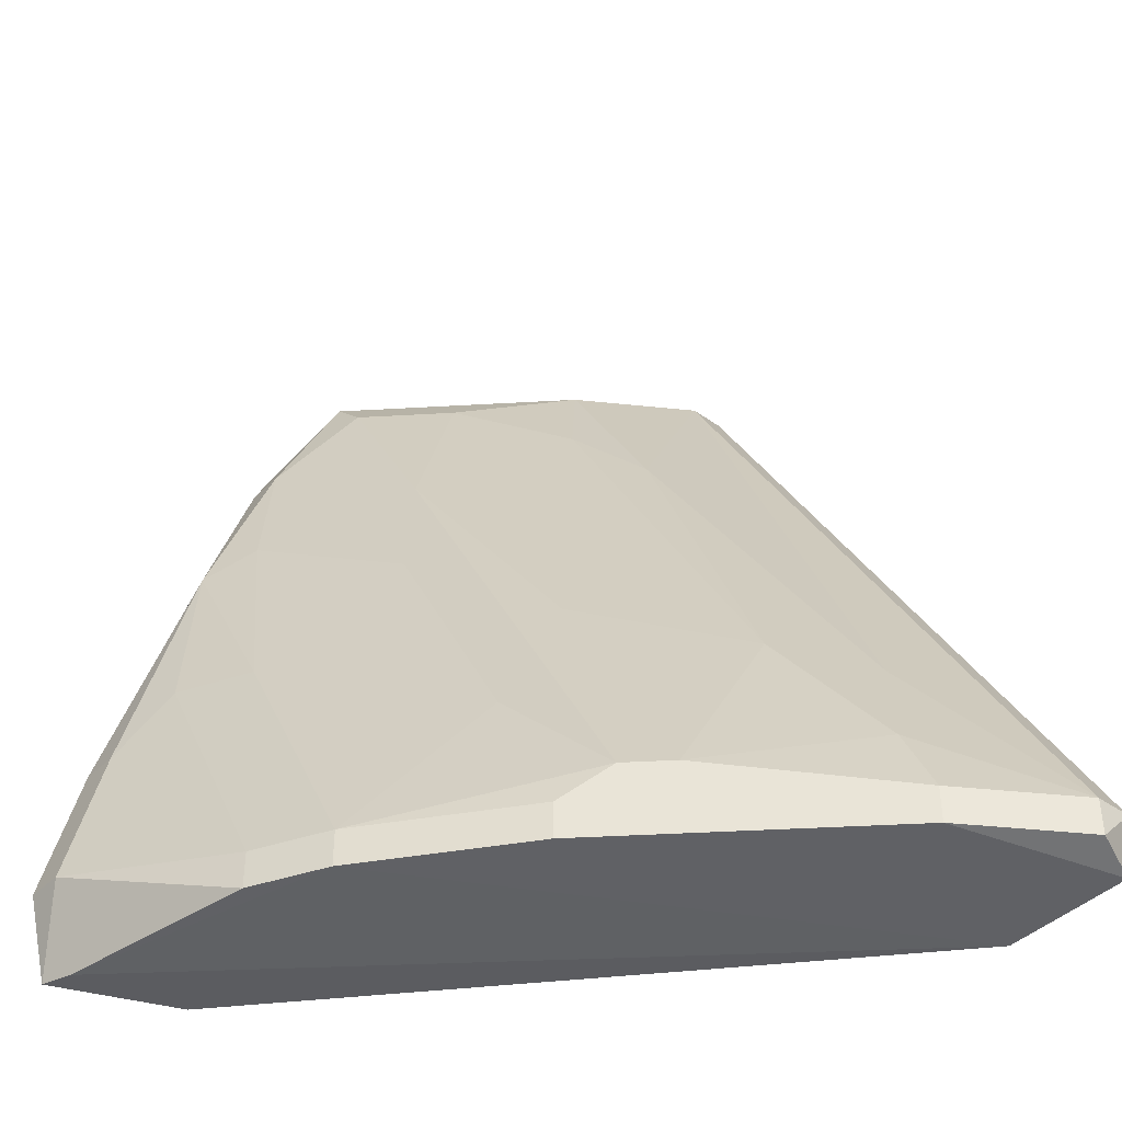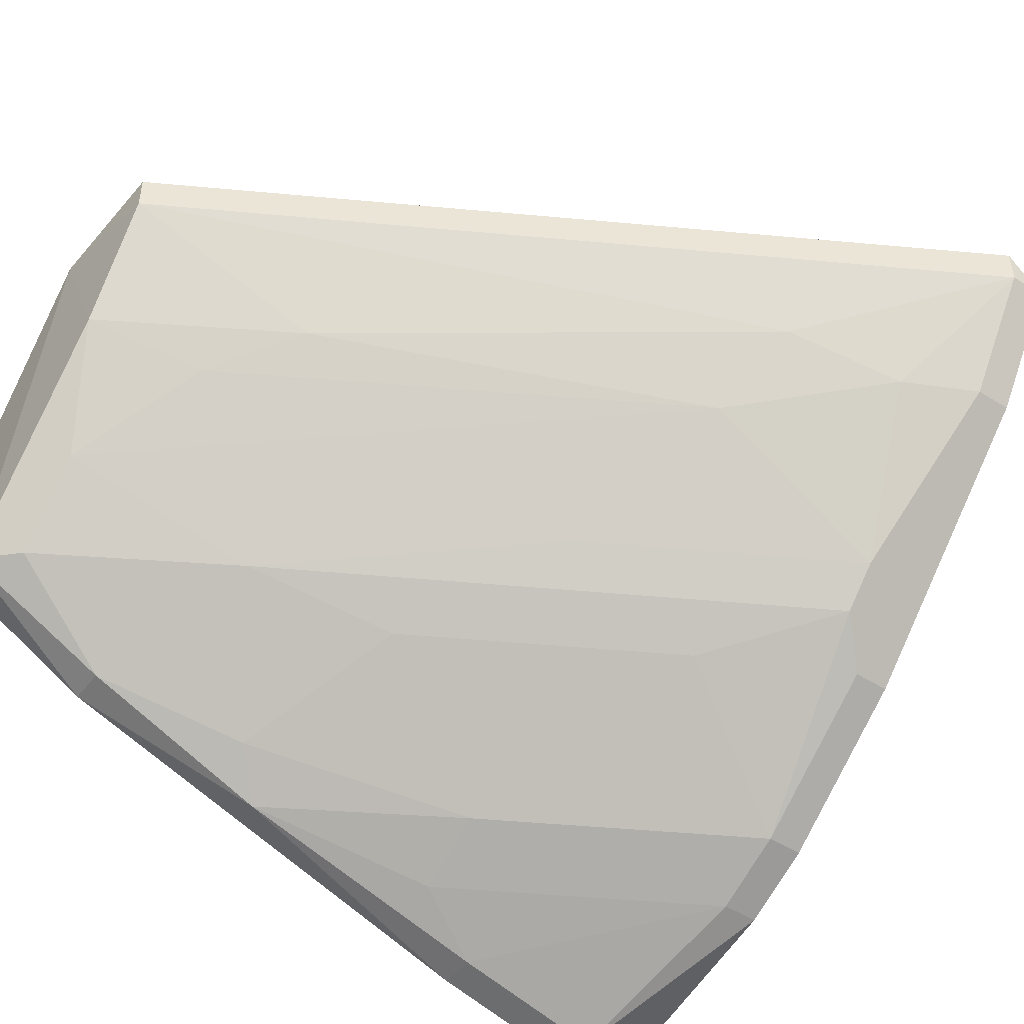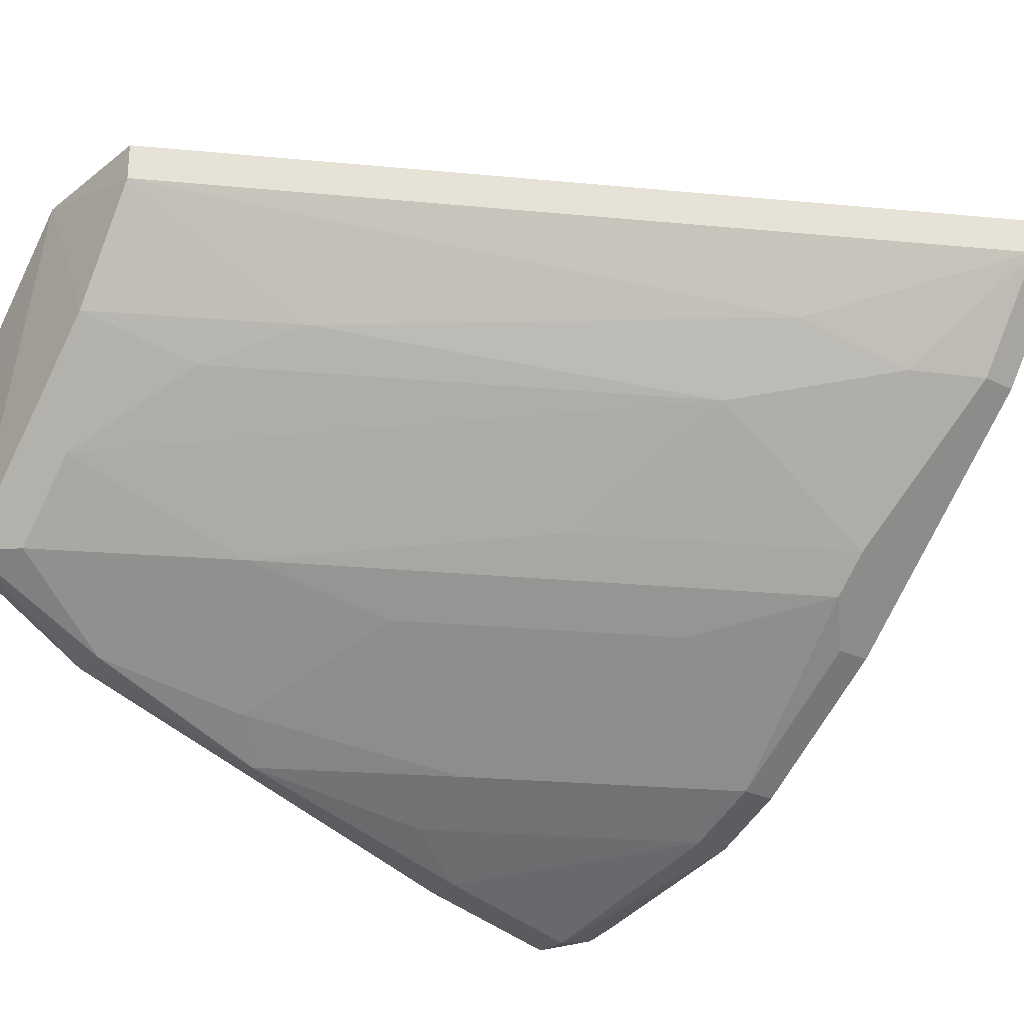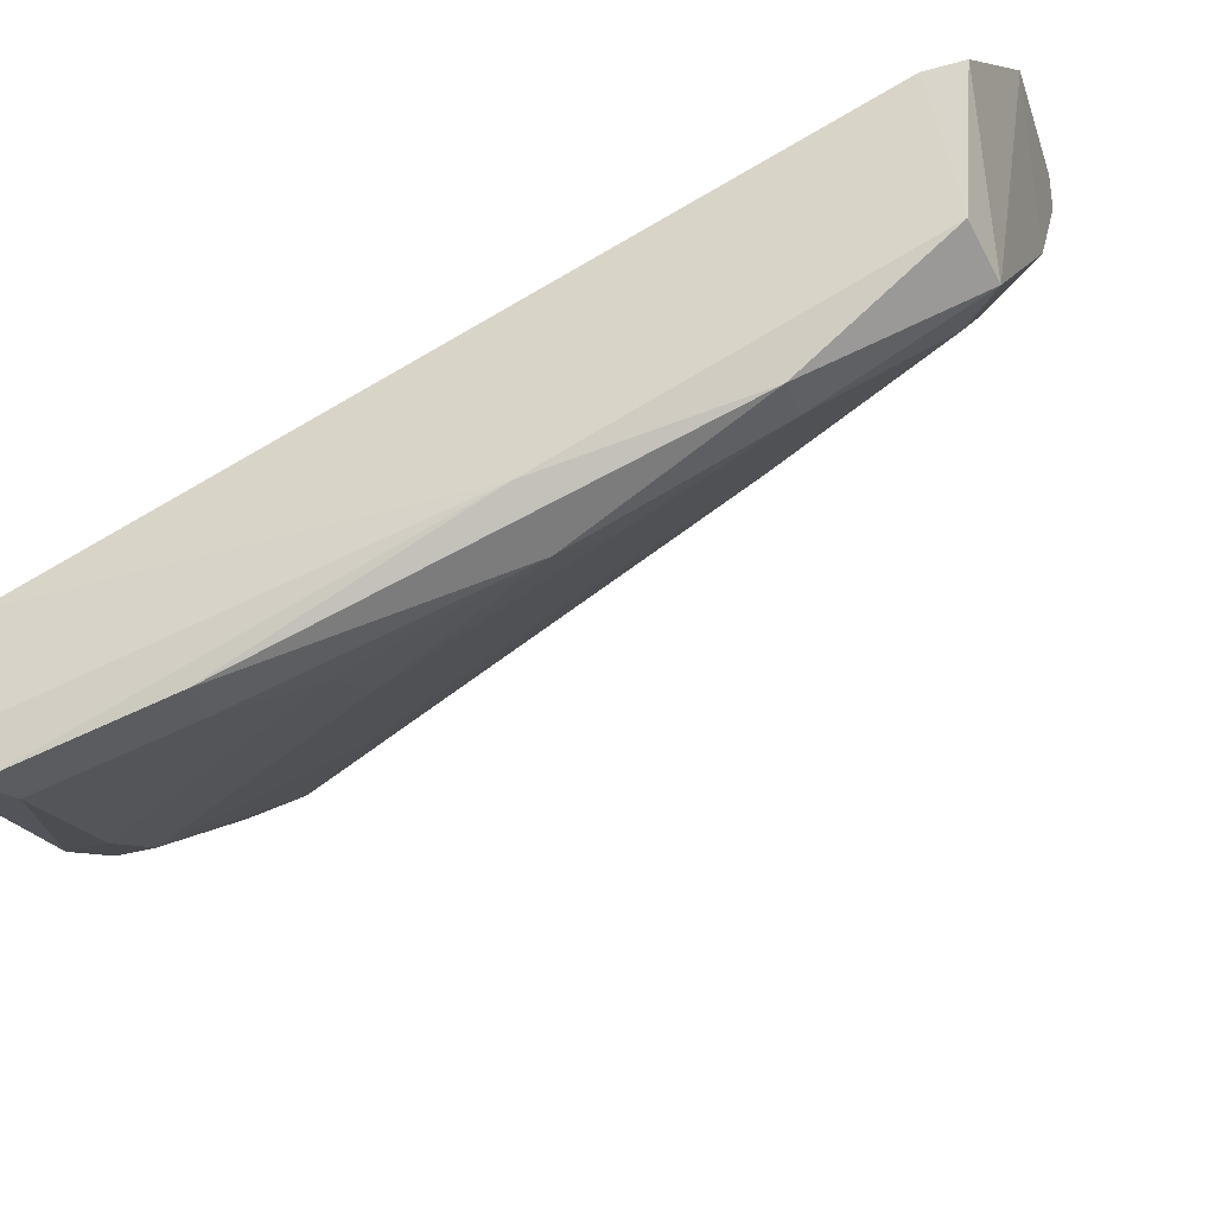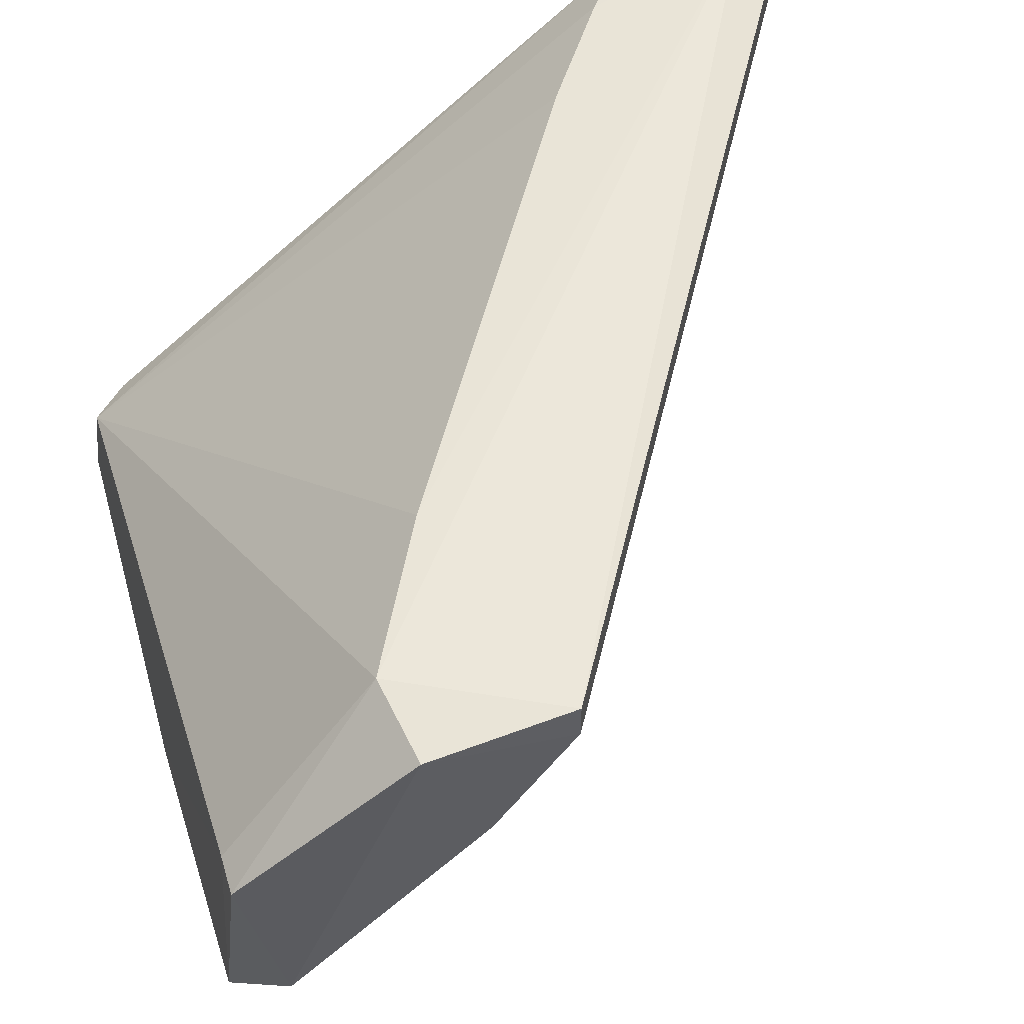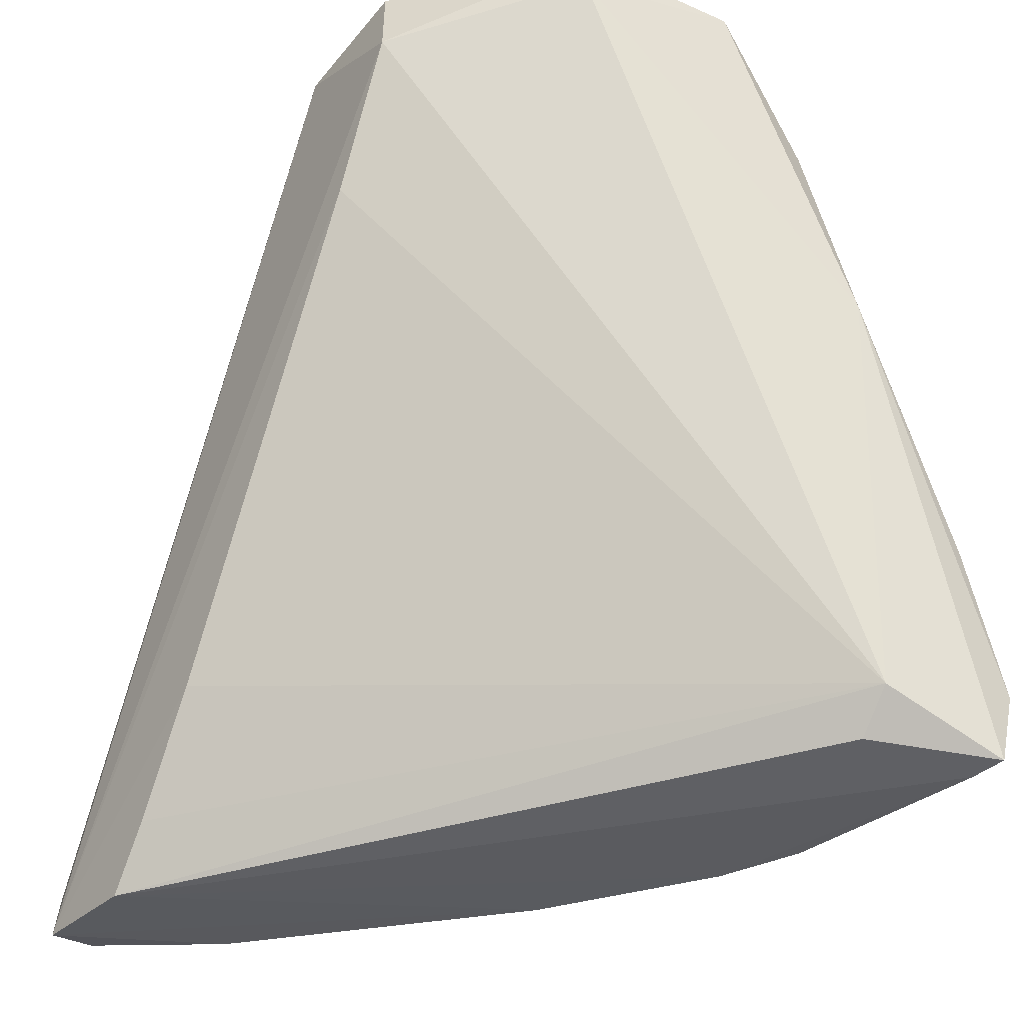
<metadata>
{"format":"obj","ext":"obj","renderer":"f3d","projection":"perspective","resolution":1024,"background":"white","views":[{"elev":-41.5,"azim":-131.0,"up":"+Y"},{"elev":-47.5,"azim":-125.7,"up":"+Z"},{"elev":-25.6,"azim":-128.4,"up":"+Z"},{"elev":-35.2,"azim":110.5,"up":"+Z"},{"elev":52.8,"azim":163.4,"up":"+Z"},{"elev":-38.1,"azim":57.7,"up":"+Y"}]}
</metadata>
<code>
o mouth_cup035
v -0.08101 0.5043 -0.08659
v -0.05476 0.3772 -0.1571
v -0.05234 0.5016 -0.1357
v -0.06075 0.3832 -0.181
v -0.1746 0.3712 -0.09116
v -0.05476 0.3832 -0.181
v -0.05476 0.497 -0.1091
v -0.1446 0.3772 -0.08517
v -0.05893 0.3702 -0.1755
v -0.1027 0.503 -0.09116
v -0.1326 0.3832 -0.1391
v -0.05367 0.3706 -0.1769
v -0.06075 0.4491 -0.163
v -0.05215 0.4476 -0.158
v -0.05476 0.503 -0.1091
v -0.07872 0.491 -0.08517
v -0.06075 0.503 -0.1391
v -0.1715 0.3695 -0.08329
v -0.1027 0.3712 -0.163
v -0.1566 0.3892 -0.1091
v -0.06075 0.4071 -0.175
v -0.05476 0.479 -0.1511
v -0.0907 0.4671 -0.08517
v -0.0907 0.503 -0.1091
v -0.08471 0.4671 -0.1391
v -0.1027 0.503 -0.08517
v -0.152 0.3678 -0.08509
v -0.1266 0.3712 -0.1451
v -0.0907 0.3712 -0.169
v -0.1027 0.3772 -0.163
v -0.1626 0.3772 -0.1091
v -0.1746 0.3772 -0.09116
v -0.05476 0.4071 -0.175
v -0.06075 0.479 -0.1511
v -0.1326 0.3952 -0.08517
v -0.1087 0.473 -0.1091
v -0.06674 0.497 -0.1391
v -0.06075 0.3712 -0.1571
v -0.1626 0.3712 -0.1091
v -0.06674 0.4191 -0.169
v -0.0907 0.3772 -0.169
v -0.0907 0.4431 -0.1451
v -0.1266 0.3772 -0.1451
v -0.1386 0.3832 -0.1331
v -0.1746 0.3772 -0.08517
v -0.1506 0.4071 -0.1031
v -0.07872 0.497 -0.1271
v -0.07872 0.4191 -0.163
v -0.1147 0.4012 -0.1451
v -0.1386 0.4131 -0.1151
v -0.09669 0.485 -0.1151
v -0.06674 0.4551 -0.1571
v -0.1147 0.4251 -0.1331
f 12 9 4
f 12 4 6
f 14 7 2
f 14 3 7
f 14 2 12
f 14 12 6
f 15 7 3
f 16 15 1
f 16 7 15
f 16 2 7
f 17 15 3
f 17 1 15
f 21 6 4
f 22 3 14
f 22 17 3
f 23 2 16
f 23 16 18
f 24 10 1
f 24 1 17
f 26 1 10
f 26 18 16
f 26 16 1
f 27 2 8
f 27 8 18
f 27 19 9
f 28 27 18
f 28 19 27
f 29 4 9
f 29 9 19
f 30 29 19
f 30 19 28
f 32 26 10
f 32 31 5
f 32 20 31
f 33 21 13
f 33 6 21
f 33 13 22
f 33 22 14
f 33 14 6
f 34 22 13
f 34 17 22
f 35 8 2
f 35 2 23
f 35 23 18
f 35 18 8
f 36 10 24
f 37 24 17
f 37 17 34
f 38 27 9
f 38 9 12
f 38 12 2
f 38 2 27
f 39 28 18
f 39 18 5
f 39 5 31
f 39 31 11
f 39 11 28
f 40 13 21
f 41 21 4
f 41 4 29
f 41 29 30
f 41 40 21
f 42 11 25
f 42 37 34
f 42 25 37
f 43 30 28
f 43 28 11
f 43 11 30
f 44 31 20
f 44 11 31
f 45 32 5
f 45 5 18
f 45 18 26
f 45 26 32
f 46 32 10
f 46 10 36
f 46 20 32
f 47 37 25
f 47 24 37
f 48 13 40
f 48 30 42
f 48 41 30
f 48 40 41
f 49 42 30
f 49 30 11
f 49 11 42
f 50 44 20
f 50 47 25
f 50 46 36
f 50 20 46
f 51 36 24
f 51 24 47
f 51 50 36
f 51 47 50
f 52 48 42
f 52 42 34
f 52 34 13
f 52 13 48
f 53 50 25
f 53 44 50
f 53 25 11
f 53 11 44

</code>
